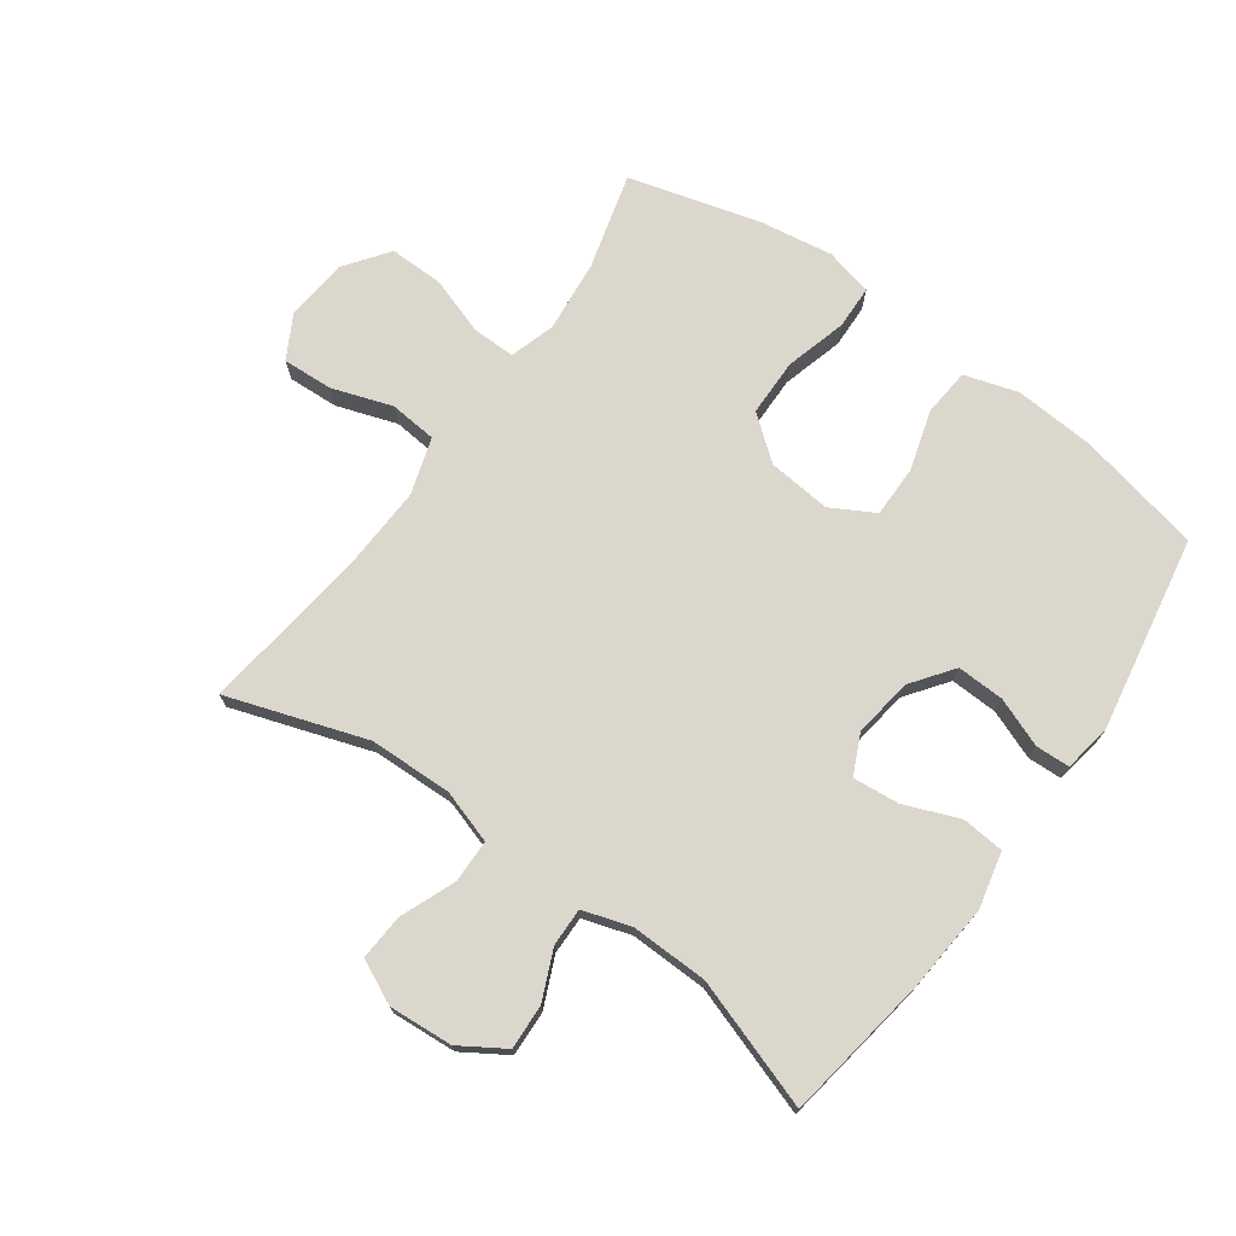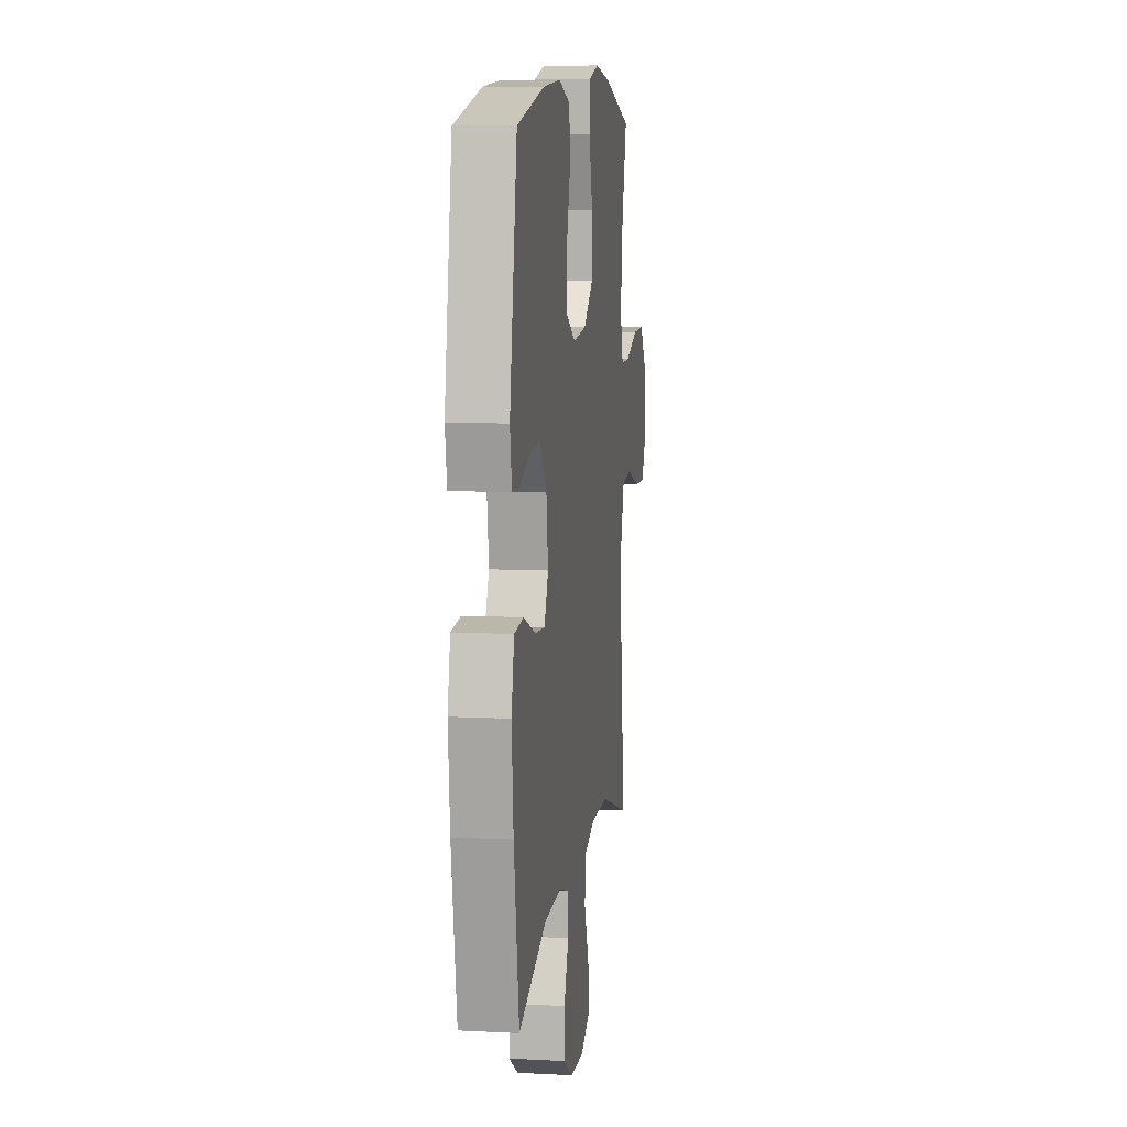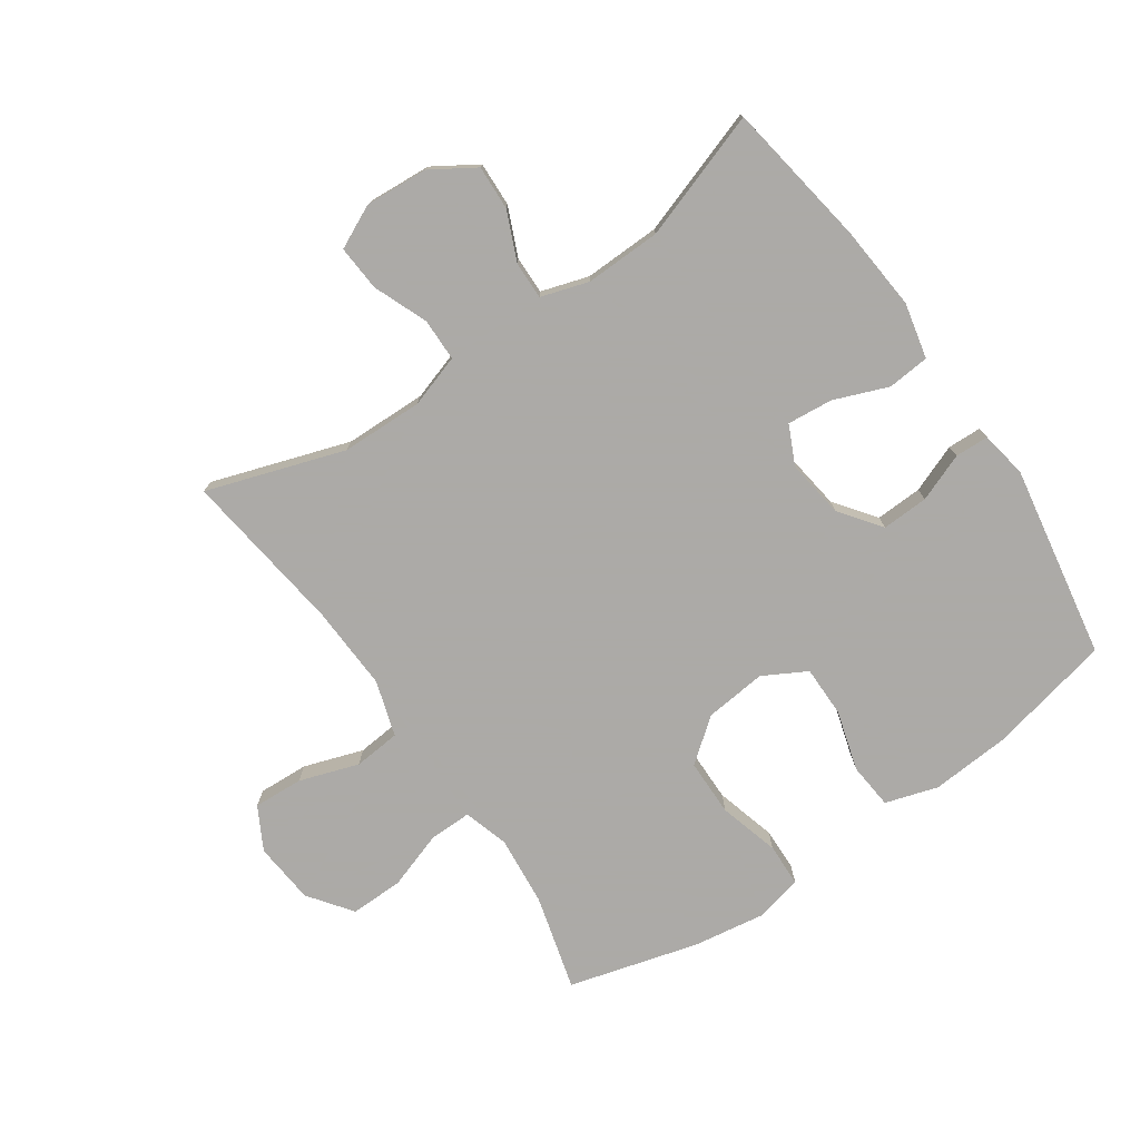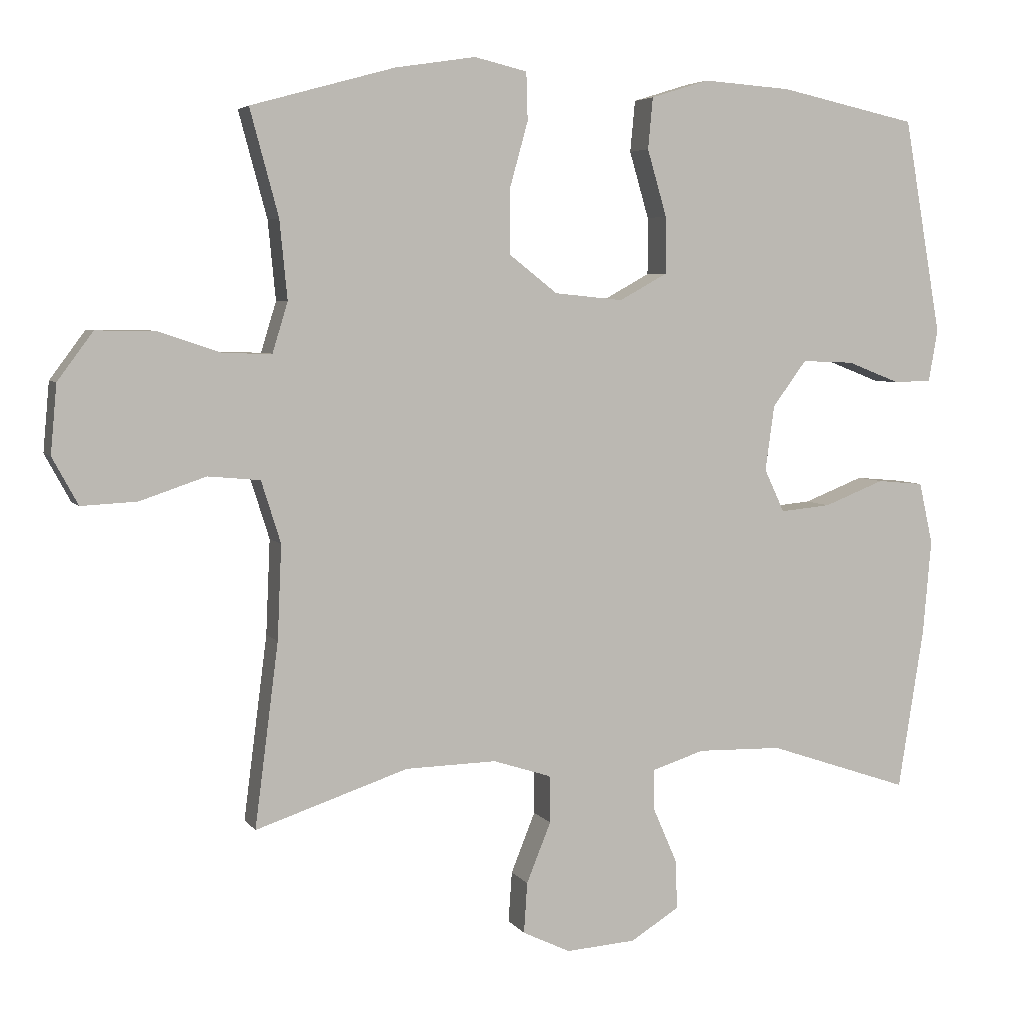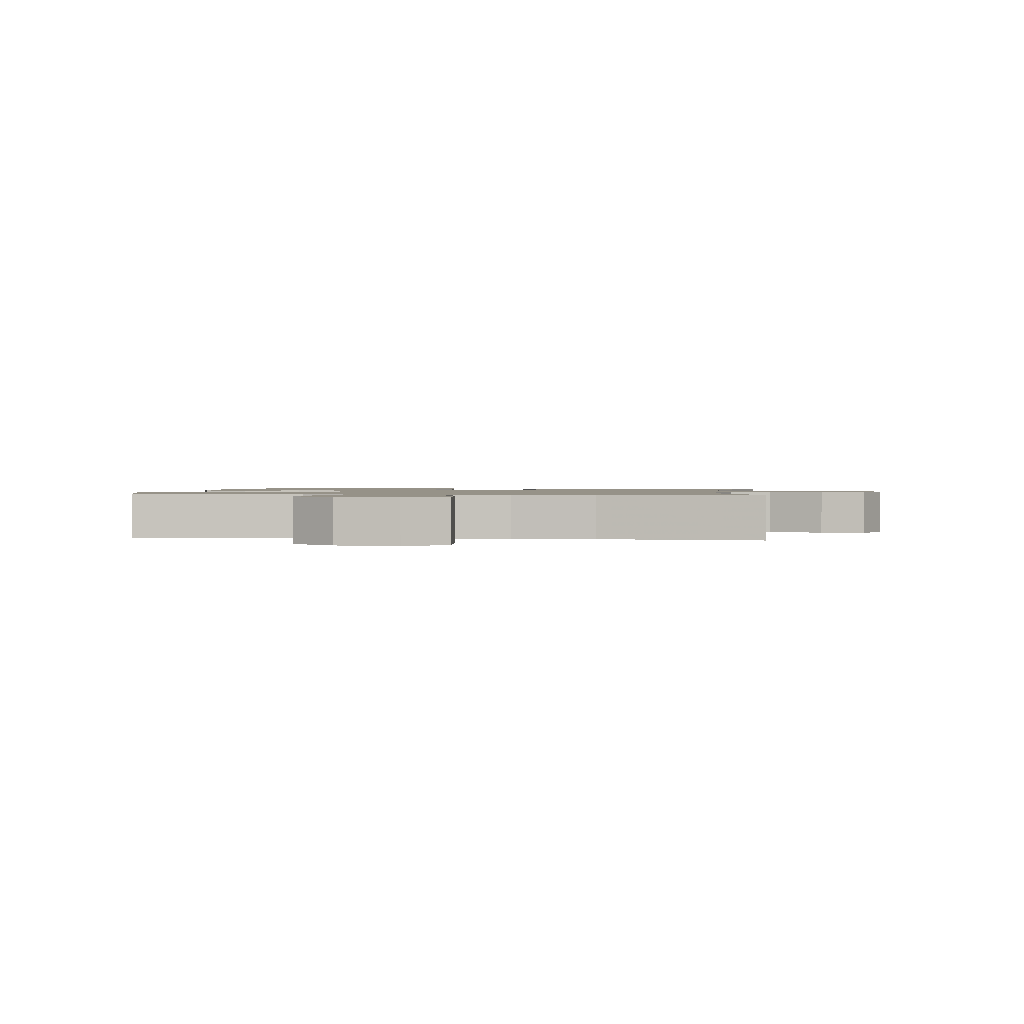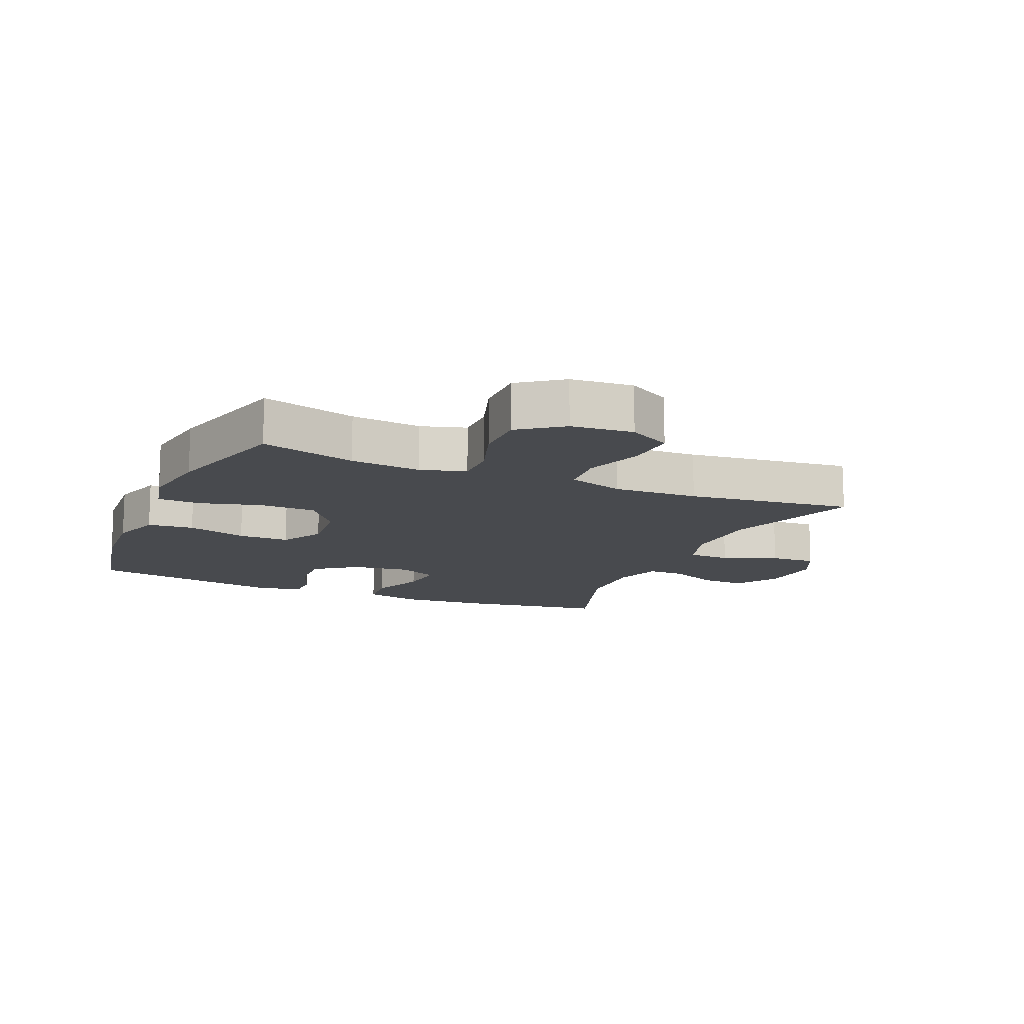
<metadata>
{"format":"obj","ext":"obj","renderer":"f3d","projection":"perspective","resolution":1024,"background":"white","views":[{"elev":73.0,"azim":-144.4,"up":"+Y"},{"elev":9.3,"azim":-82.1,"up":"+Z"},{"elev":-76.0,"azim":-145.4,"up":"+Y"},{"elev":5.0,"azim":161.3,"up":"+Z"},{"elev":1.2,"azim":95.5,"up":"+Y"},{"elev":-13.3,"azim":66.5,"up":"+Y"}]}
</metadata>
<code>
v 0.5 0.07 -0.5
v 0.28 0.07 -0.427
v 0.149 0.07 -0.424
v 0.065 0.07 -0.451
v 0.064 0.07 -0.519
v 0.099 0.07 -0.606
v 0.104 0.07 -0.679
v 0.035 0.07 -0.712
v -0.066 0.07 -0.705
v -0.136 0.07 -0.661
v -0.133 0.07 -0.59
v -0.099 0.07 -0.512
v -0.098 0.07 -0.452
v -0.174 0.07 -0.428
v -0.296 0.07 -0.431
v -0.5 0.07 -0.5
v -0.537 0.07 -0.267
v -0.549 0.07 -0.13
v -0.529 0.07 -0.041
v -0.462 0.07 -0.035
v -0.375 0.07 -0.069
v -0.302 0.07 -0.076
v -0.273 0.07 -0.014
v -0.286 0.07 0.08
v -0.335 0.07 0.146
v -0.41 0.07 0.143
v -0.487 0.07 0.113
v -0.541 0.07 0.115
v -0.554 0.07 0.19
v -0.5 0.07 0.5
v -0.302 0.07 0.543
v -0.175 0.07 0.552
v -0.091 0.07 0.526
v -0.084 0.07 0.452
v -0.112 0.07 0.356
v -0.112 0.07 0.274
v -0.043 0.07 0.236
v 0.056 0.07 0.246
v 0.125 0.07 0.3
v 0.126 0.07 0.391
v 0.099 0.07 0.488
v 0.101 0.07 0.557
v 0.177 0.07 0.575
v 0.293 0.07 0.557
v 0.5 0.07 0.5
v 0.459 0.07 0.348
v 0.448 0.07 0.235
v 0.47 0.07 0.163
v 0.538 0.07 0.164
v 0.63 0.07 0.195
v 0.715 0.07 0.196
v 0.766 0.07 0.127
v 0.775 0.07 0.028
v 0.738 0.07 -0.04
v 0.658 0.07 -0.036
v 0.563 0.07 -0.004
v 0.488 0.07 -0.011
v 0.46 0.07 -0.1
v 0.466 0.07 -0.236
v 0.5 0 -0.5
v 0.28 0 -0.427
v 0.149 0 -0.424
v 0.065 0 -0.451
v 0.064 0 -0.519
v 0.099 0 -0.606
v 0.104 0 -0.679
v 0.035 0 -0.712
v -0.066 0 -0.705
v -0.136 0 -0.661
v -0.133 0 -0.59
v -0.099 0 -0.512
v -0.098 0 -0.452
v -0.174 0 -0.428
v -0.296 0 -0.431
v -0.5 0 -0.5
v -0.537 0 -0.267
v -0.549 0 -0.13
v -0.529 0 -0.041
v -0.462 0 -0.035
v -0.375 0 -0.069
v -0.302 0 -0.076
v -0.273 0 -0.014
v -0.286 0 0.08
v -0.335 0 0.146
v -0.41 0 0.143
v -0.487 0 0.113
v -0.541 0 0.115
v -0.554 0 0.19
v -0.5 0 0.5
v -0.302 0 0.543
v -0.175 0 0.552
v -0.091 0 0.526
v -0.084 0 0.452
v -0.112 0 0.356
v -0.112 0 0.274
v -0.043 0 0.236
v 0.056 0 0.246
v 0.125 0 0.3
v 0.126 0 0.391
v 0.099 0 0.488
v 0.101 0 0.557
v 0.177 0 0.575
v 0.293 0 0.557
v 0.5 0 0.5
v 0.459 0 0.348
v 0.448 0 0.235
v 0.47 0 0.163
v 0.538 0 0.164
v 0.63 0 0.195
v 0.715 0 0.196
v 0.766 0 0.127
v 0.775 0 0.028
v 0.738 0 -0.04
v 0.658 0 -0.036
v 0.563 0 -0.004
v 0.488 0 -0.011
v 0.46 0 -0.1
v 0.466 0 -0.236
f 53 54 55 56
f 53 56 57
f 52 53 57
f 49 50 51 52
f 48 49 52 57
f 47 48 57 58
f 43 44 45 46
f 43 46 47
f 40 41 42 43
f 39 40 43 47
f 38 39 47 58
f 32 33 34 35
f 32 35 36
f 31 32 36
f 30 31 36
f 29 30 36
f 26 27 28 29
f 25 26 29 36
f 24 25 36 37
f 18 19 20 21
f 18 21 22
f 15 16 17 18
f 14 15 18 22
f 13 14 22 23
f 9 10 11 12
f 9 12 13
f 8 9 13
f 5 6 7 8
f 4 5 8 13
f 3 4 13 23
f 59 1 2
f 37 38 58 59
f 23 24 37 59
f 2 3 23 59
f 115 114 113 112
f 116 115 112
f 116 112 111
f 111 110 109 108
f 116 111 108 107
f 117 116 107 106
f 105 104 103 102
f 106 105 102
f 102 101 100 99
f 106 102 99 98
f 117 106 98 97
f 94 93 92 91
f 95 94 91
f 95 91 90
f 95 90 89
f 95 89 88
f 88 87 86 85
f 95 88 85 84
f 96 95 84 83
f 80 79 78 77
f 81 80 77
f 77 76 75 74
f 81 77 74 73
f 82 81 73 72
f 71 70 69 68
f 72 71 68
f 72 68 67
f 67 66 65 64
f 72 67 64 63
f 82 72 63 62
f 61 60 118
f 118 117 97 96
f 118 96 83 82
f 118 82 62 61
f 1 60 61 2
f 2 61 62 3
f 3 62 63 4
f 4 63 64 5
f 5 64 65 6
f 6 65 66 7
f 7 66 67 8
f 8 67 68 9
f 9 68 69 10
f 10 69 70 11
f 11 70 71 12
f 12 71 72 13
f 13 72 73 14
f 14 73 74 15
f 15 74 75 16
f 16 75 76 17
f 17 76 77 18
f 18 77 78 19
f 19 78 79 20
f 20 79 80 21
f 21 80 81 22
f 22 81 82 23
f 23 82 83 24
f 24 83 84 25
f 25 84 85 26
f 26 85 86 27
f 27 86 87 28
f 28 87 88 29
f 29 88 89 30
f 30 89 90 31
f 31 90 91 32
f 32 91 92 33
f 33 92 93 34
f 34 93 94 35
f 35 94 95 36
f 36 95 96 37
f 37 96 97 38
f 38 97 98 39
f 39 98 99 40
f 40 99 100 41
f 41 100 101 42
f 42 101 102 43
f 43 102 103 44
f 44 103 104 45
f 45 104 105 46
f 46 105 106 47
f 47 106 107 48
f 48 107 108 49
f 49 108 109 50
f 50 109 110 51
f 51 110 111 52
f 52 111 112 53
f 53 112 113 54
f 54 113 114 55
f 55 114 115 56
f 56 115 116 57
f 57 116 117 58
f 58 117 118 59
f 59 118 60 1

</code>
